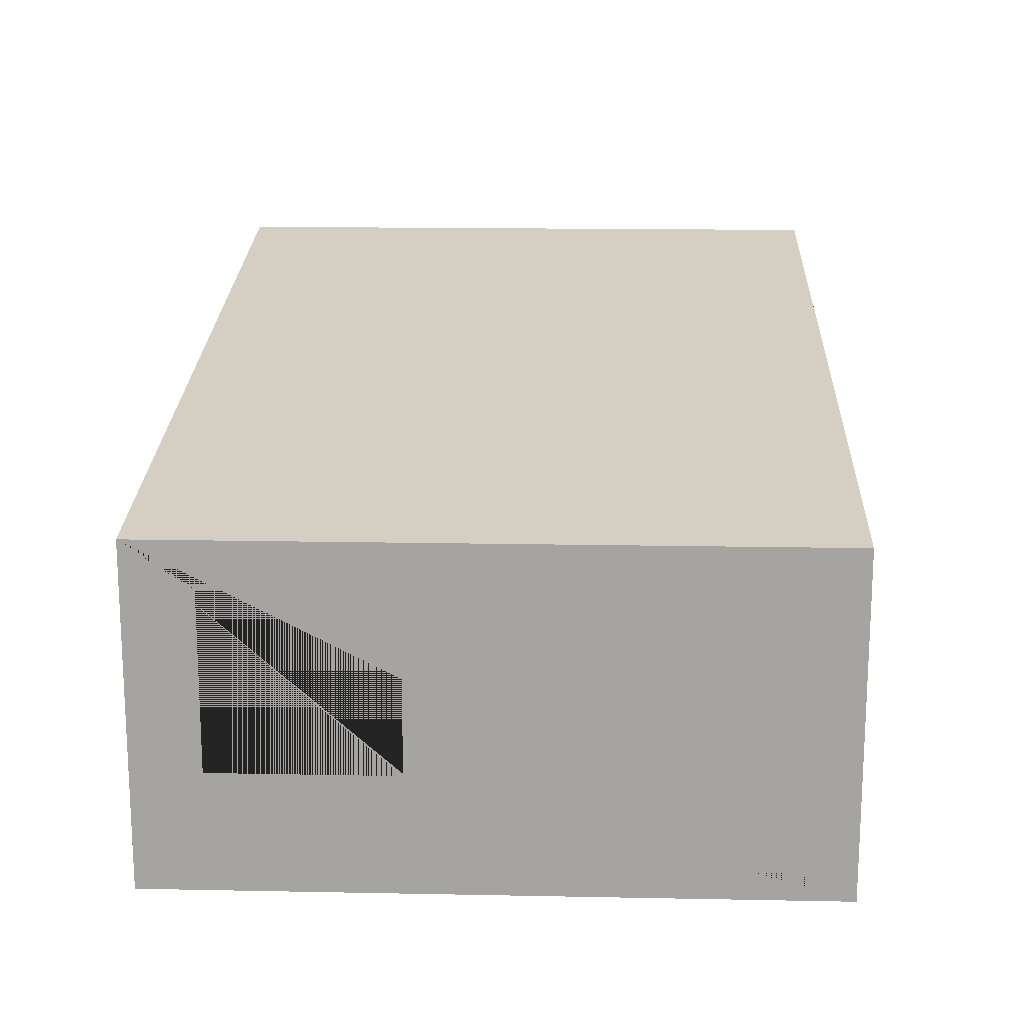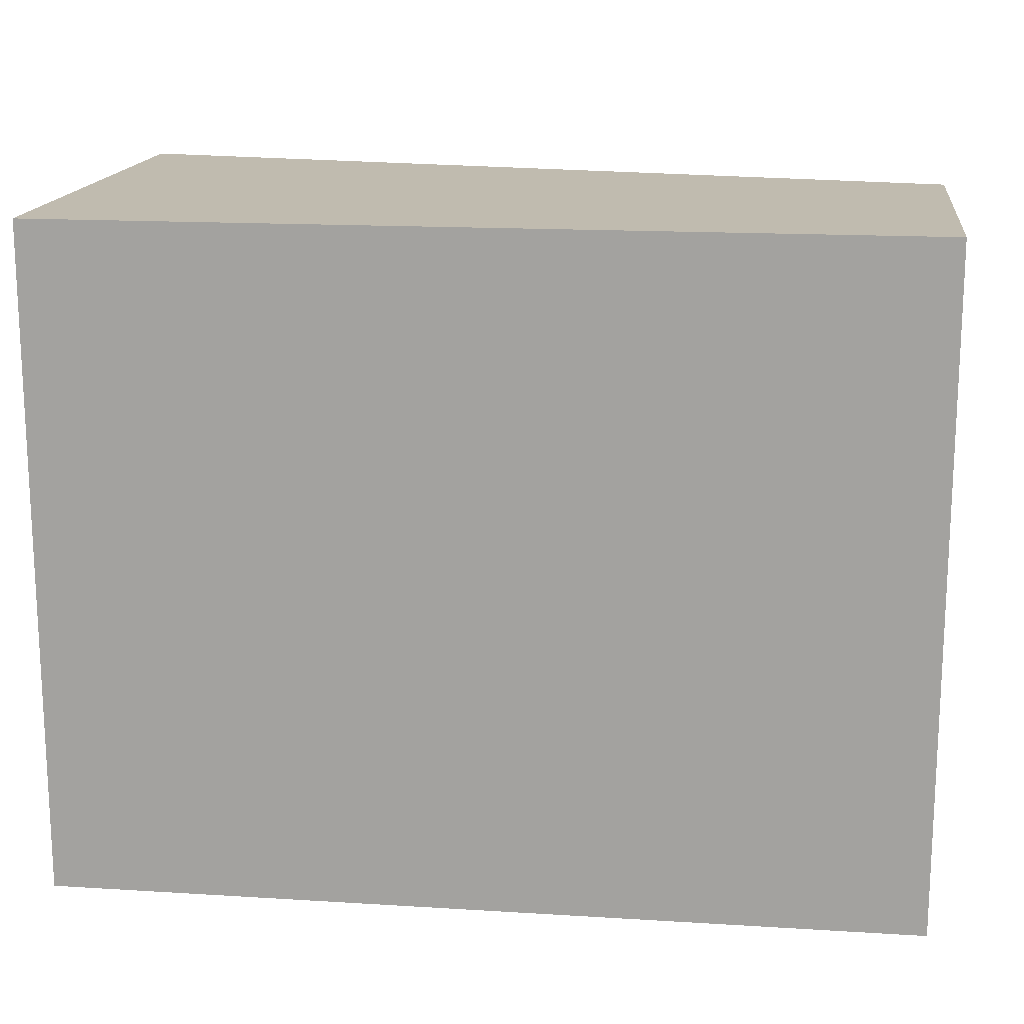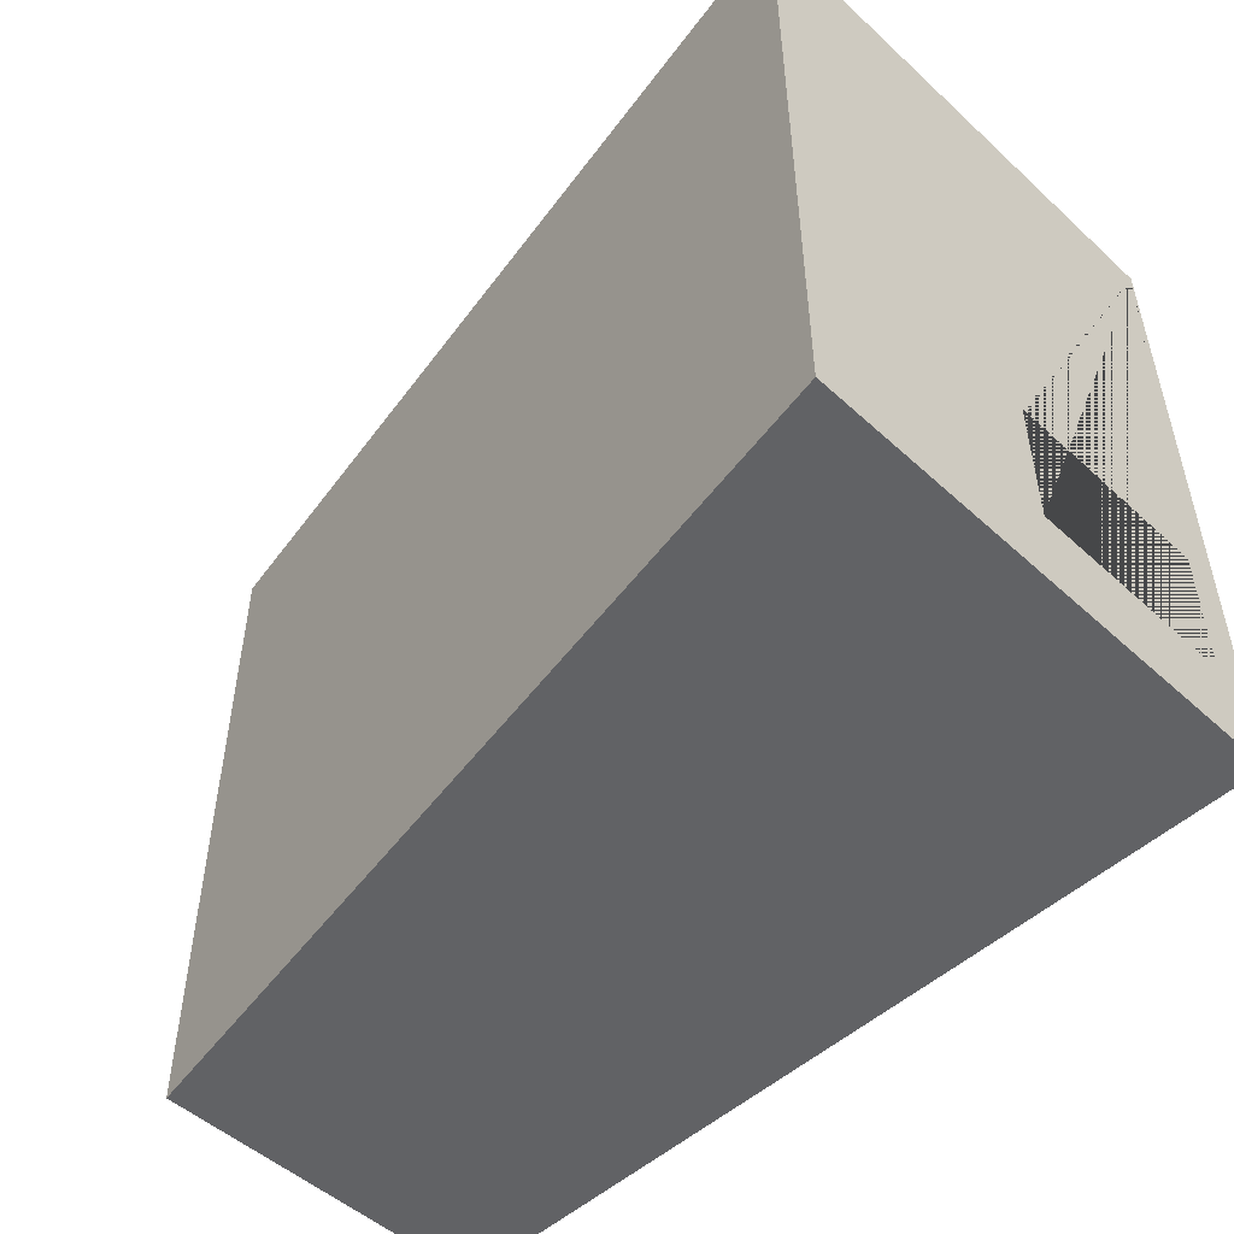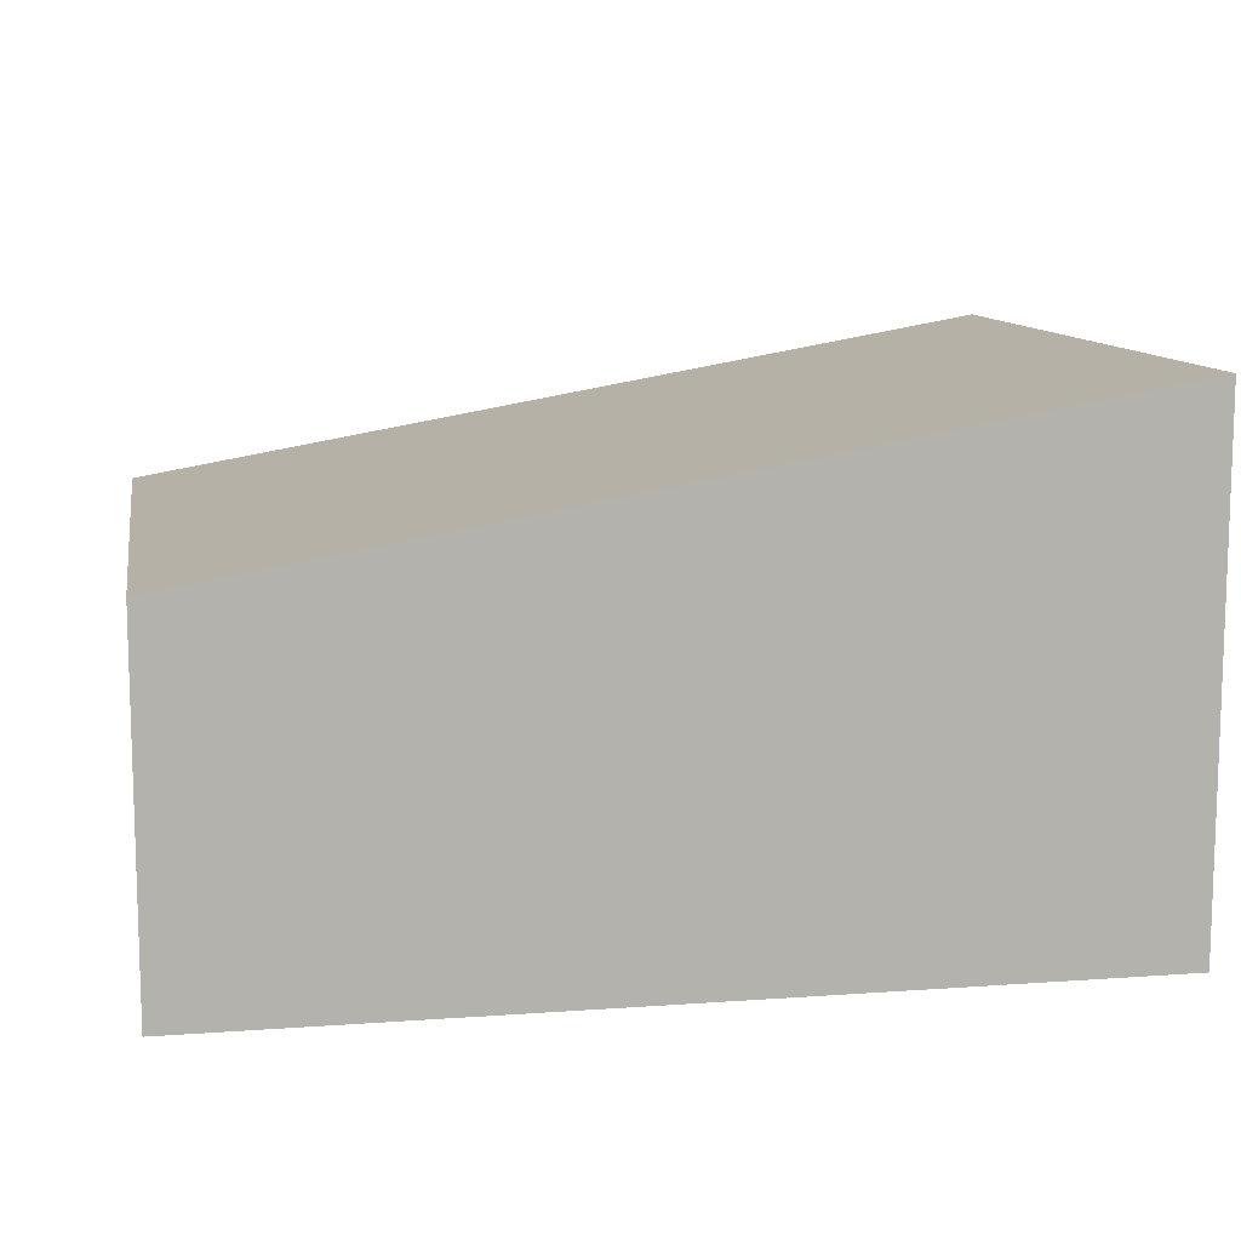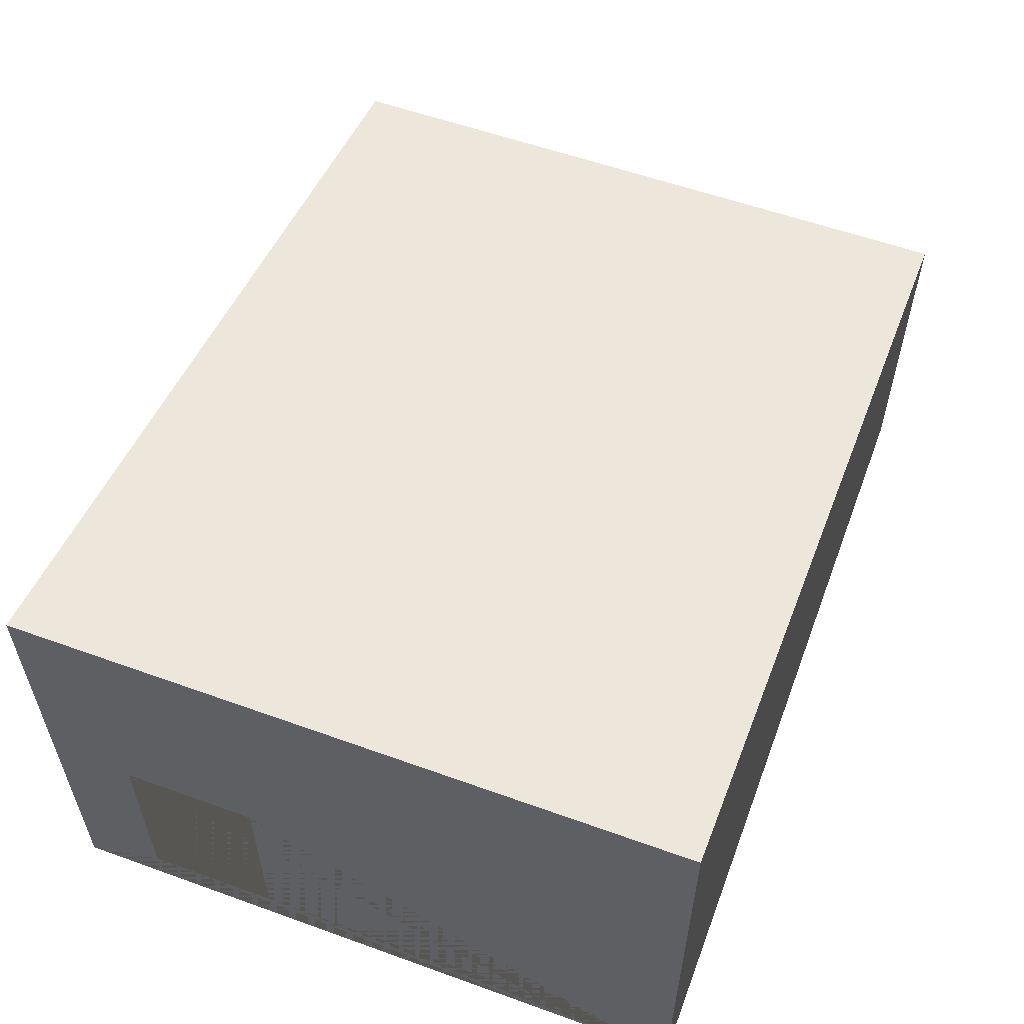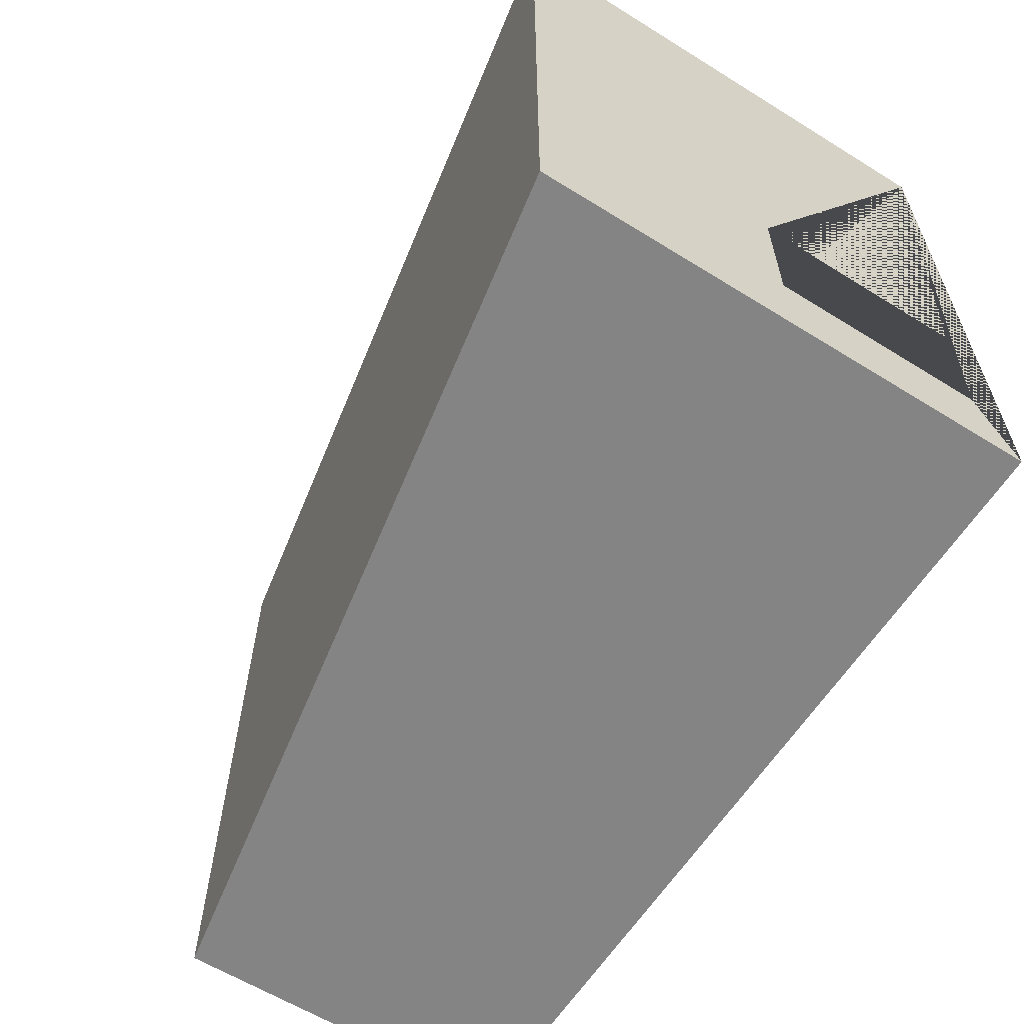
<metadata>
{"format":"obj","ext":"obj","renderer":"f3d","projection":"perspective","resolution":1024,"background":"white","views":[{"elev":16.1,"azim":-87.7,"up":"+Z"},{"elev":16.1,"azim":-172.7,"up":"+Y"},{"elev":-50.6,"azim":45.1,"up":"+Y"},{"elev":10.8,"azim":-10.2,"up":"+Z"},{"elev":56.8,"azim":110.6,"up":"+Z"},{"elev":-61.3,"azim":57.7,"up":"+Y"}]}
</metadata>
<code>
o Door
v 4.968 -3.009 -1.892
v 4.968 -3.009 0.5572
v 4.968 -1.409 -1.892
v 4.968 -1.409 0.5572
v 4.988 -3.009 -1.892
v 4.988 -3.009 0.5572
v 4.988 -1.409 -1.892
v 4.988 -1.409 0.5572
f 1 2 4 3
f 3 4 8 7
f 7 8 6 5
f 5 6 2 1
f 3 7 5 1
f 8 4 2 6
o Window
v -5.223 0.9821 -0.9077
v -5.223 0.9821 1.192
v -5.223 3.182 -0.9077
v -5.223 3.182 1.192
v -5.203 0.9821 -0.9077
v -5.203 0.9821 1.192
v -5.203 3.182 -0.9077
v -5.203 3.182 1.192
f 9 10 12 11
f 11 12 16 15
f 15 16 14 13
f 13 14 10 9
f 11 15 13 9
f 16 12 10 14
o Walls
v 5 4 -2.314
v 5 -4 -2.314
v -5.282 -4 -2.314
v -5.282 4 -2.314
v 5 4 3.553
v -5.282 4 1.754
v 5 -4 3.553
v -5.282 -4 1.754
v -4.95 -3.95 1.41
v -4.95 3.95 -1.95
v -4.95 3.95 1.41
v -4.95 -3.95 -1.95
v 4.95 3.95 3.164
v 4.95 -3.95 3.164
v 4.95 3.95 -1.95
v 4.95 -3.95 -1.95
v -5.282 3.182 1.192
v -5.282 3.143 1.192
v -4.95 3.182 1.192
v -5.282 0.9821 1.192
v -4.95 0.9821 1.192
v -5.282 0.9821 -0.8818
v -4.95 0.9821 -0.9077
v -5.282 0.9821 -0.9077
v -4.95 1.202 -0.9077
v -5.282 3.182 -0.9077
v -4.95 3.182 -0.9077
v -4.95 1.771 1.192
v 5 -1.409 0.5572
v 4.95 -1.409 0.5572
v 4.95 -1.496 0.5572
v 5 -3.009 0.5572
v 4.95 -3.009 0.5572
v 5 -3.009 -1.892
v 4.95 -3.009 -1.877
v 4.95 -3.009 -1.892
v 5 -3.009 -1.892
v 5 -1.409 -1.892
v 4.95 -1.409 -1.892
v 5 -1.409 0.4964
f 17 18 19 20
f 21 17 20 22
f 17 21 23 18 53 50 48 45 56
f 17 56 54 53 18
f 18 23 24 19
f 22 20 19 38 40 42 33 34
f 21 22 24 23
f 24 22 34 36 38 19
f 25 44 35 43 41 26 27
f 25 28 26 41 39 37 44
f 29 30 25 27
f 29 27 26 31
f 32 28 25 30
f 31 26 28 32
f 31 32 51 52 55 46 47 30 29
f 32 30 47 49 51
f 42 43 35 33
f 40 39 41 43 42
f 39 40 38 36 37
f 37 36 34 33 35 44
f 55 54 56 45 46
f 52 50 53 54 55
f 50 52 51 49 48
f 48 49 47 46 45

</code>
